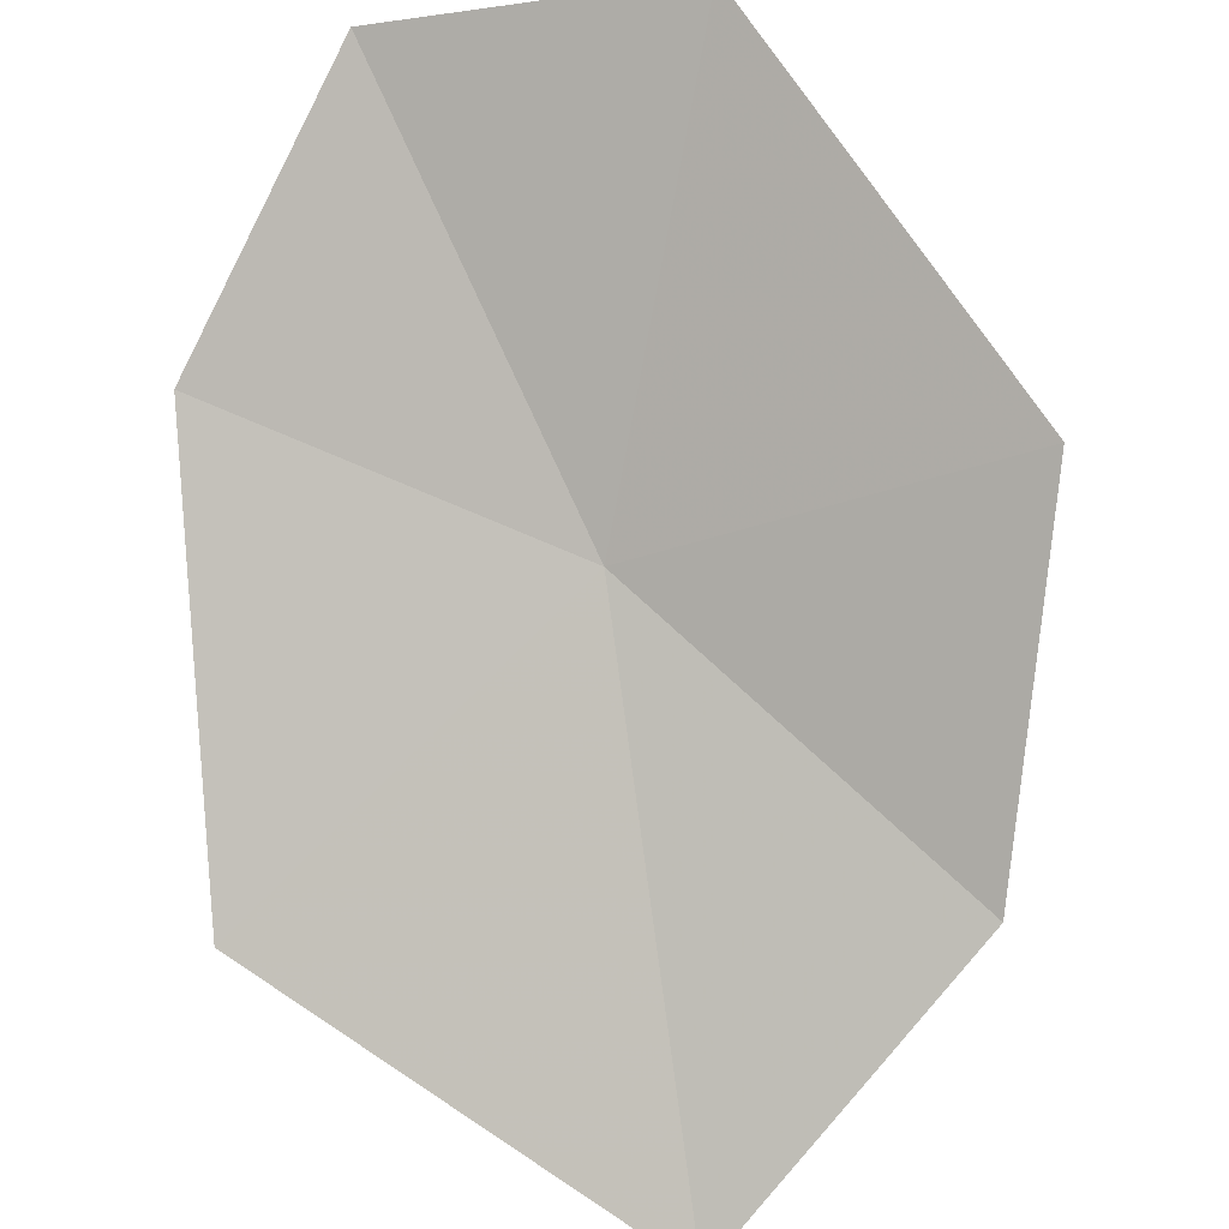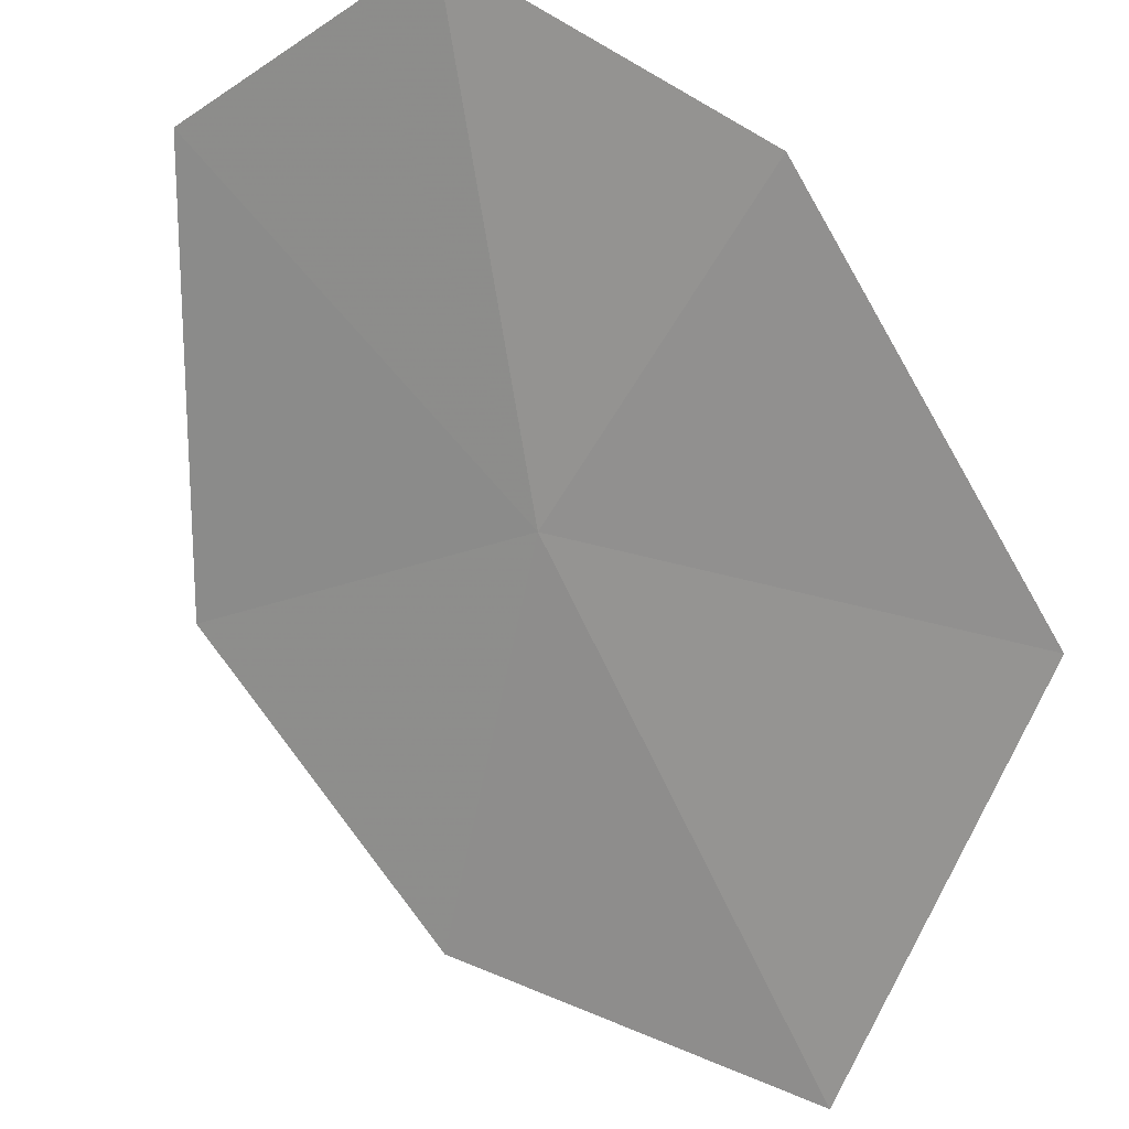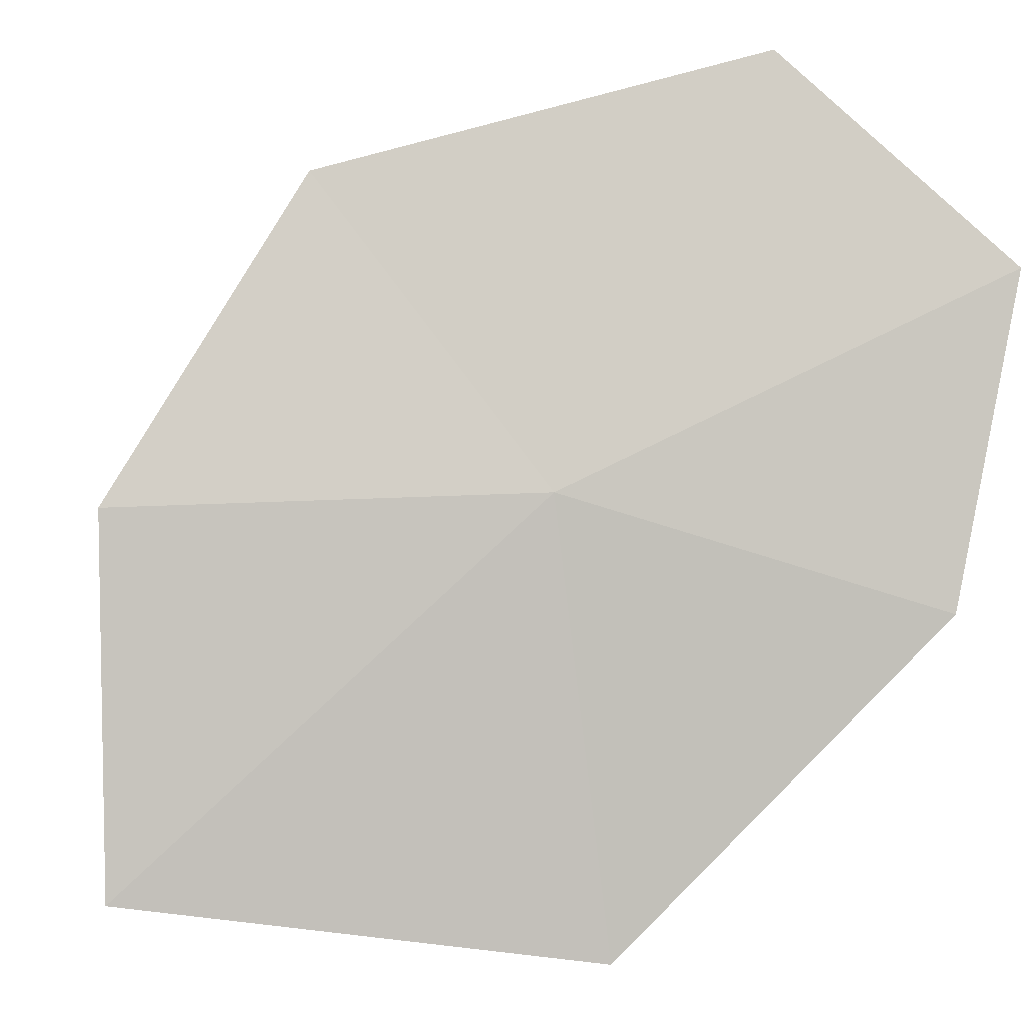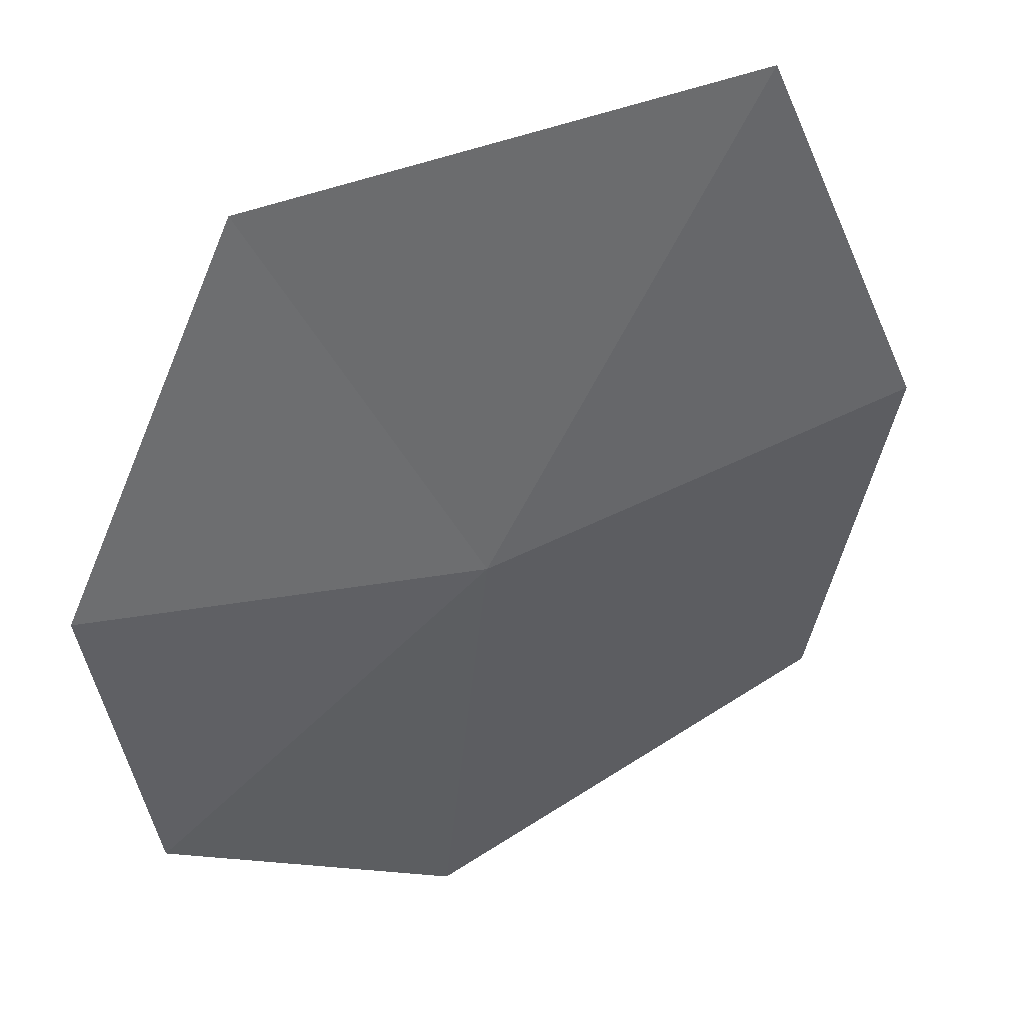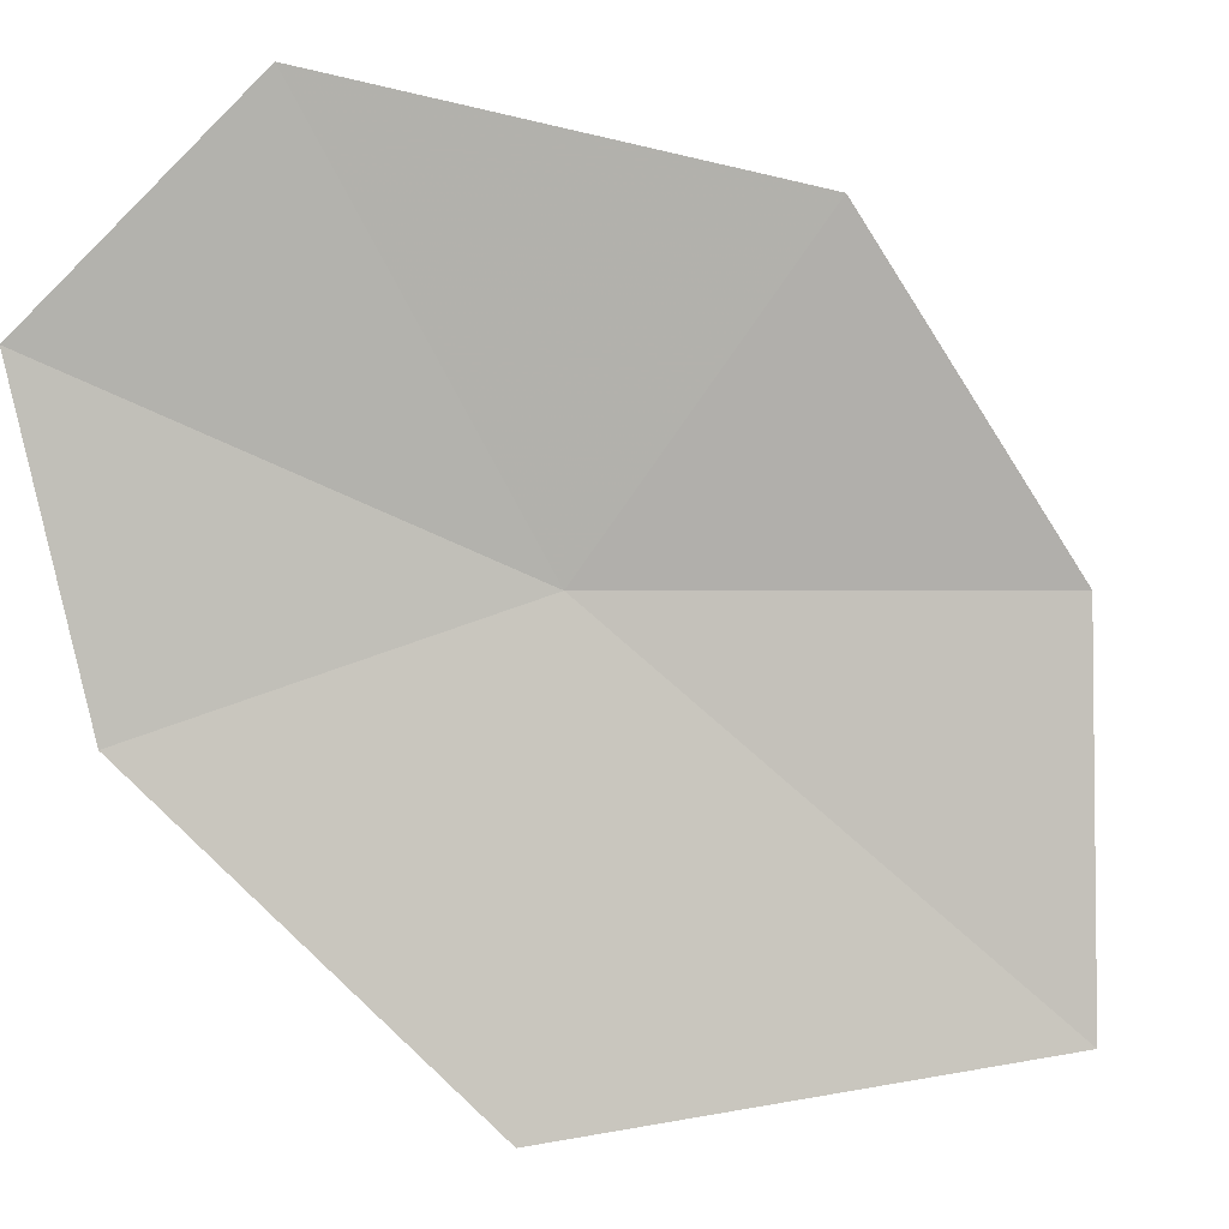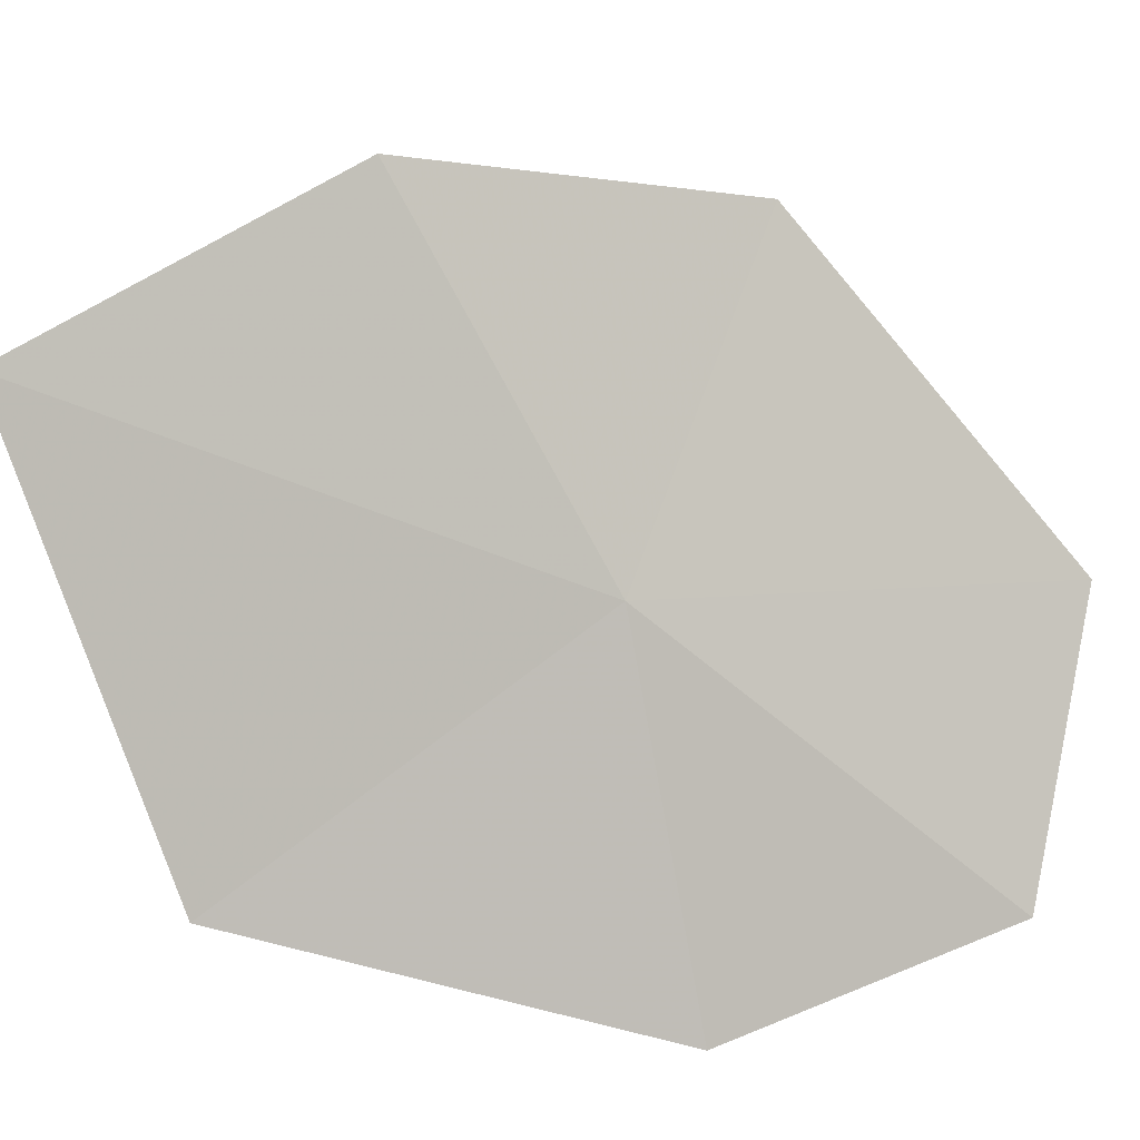
<metadata>
{"format":"obj","ext":"obj","renderer":"f3d","projection":"perspective","resolution":1024,"background":"white","views":[{"elev":73.1,"azim":-6.2,"up":"+Y"},{"elev":-65.0,"azim":-150.8,"up":"+Y"},{"elev":-68.9,"azim":132.7,"up":"+Y"},{"elev":-70.7,"azim":-24.2,"up":"+Y"},{"elev":71.9,"azim":-49.4,"up":"+Y"},{"elev":-79.7,"azim":69.5,"up":"+Y"}]}
</metadata>
<code>
v 0.4808 -0.7936 -1.145
v 0.3688 -0.8371 -1.066
v 0.4866 -0.8371 -0.9678
v 0.5945 -0.7436 -1.149
v 0.5234 -0.7287 -1.277
v 0.4297 -0.7626 -1.29
v 0.3725 -0.8029 -1.21
v 0.5701 -0.795 -1.042
f 1 3 2
f 1 5 4
f 1 6 5
f 1 7 6
f 1 2 7
f 1 4 8
f 1 8 3

</code>
